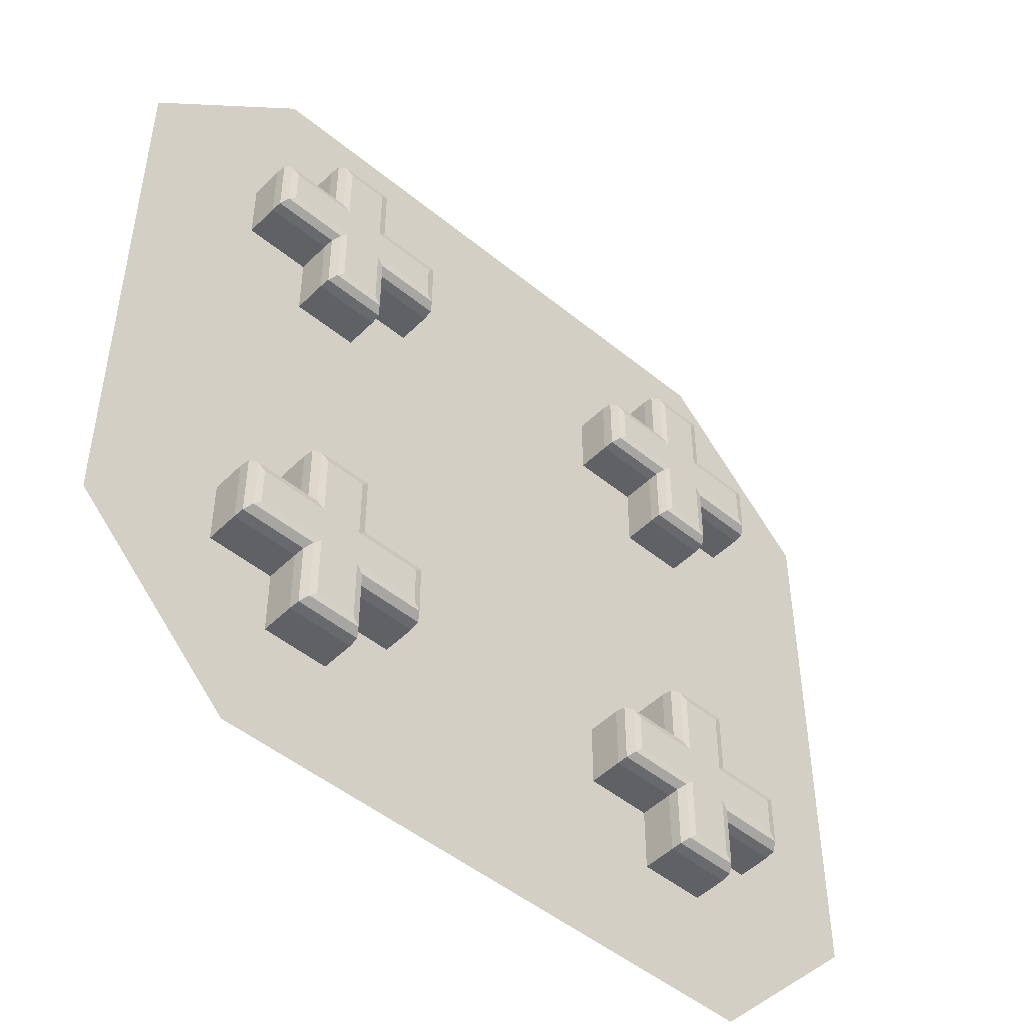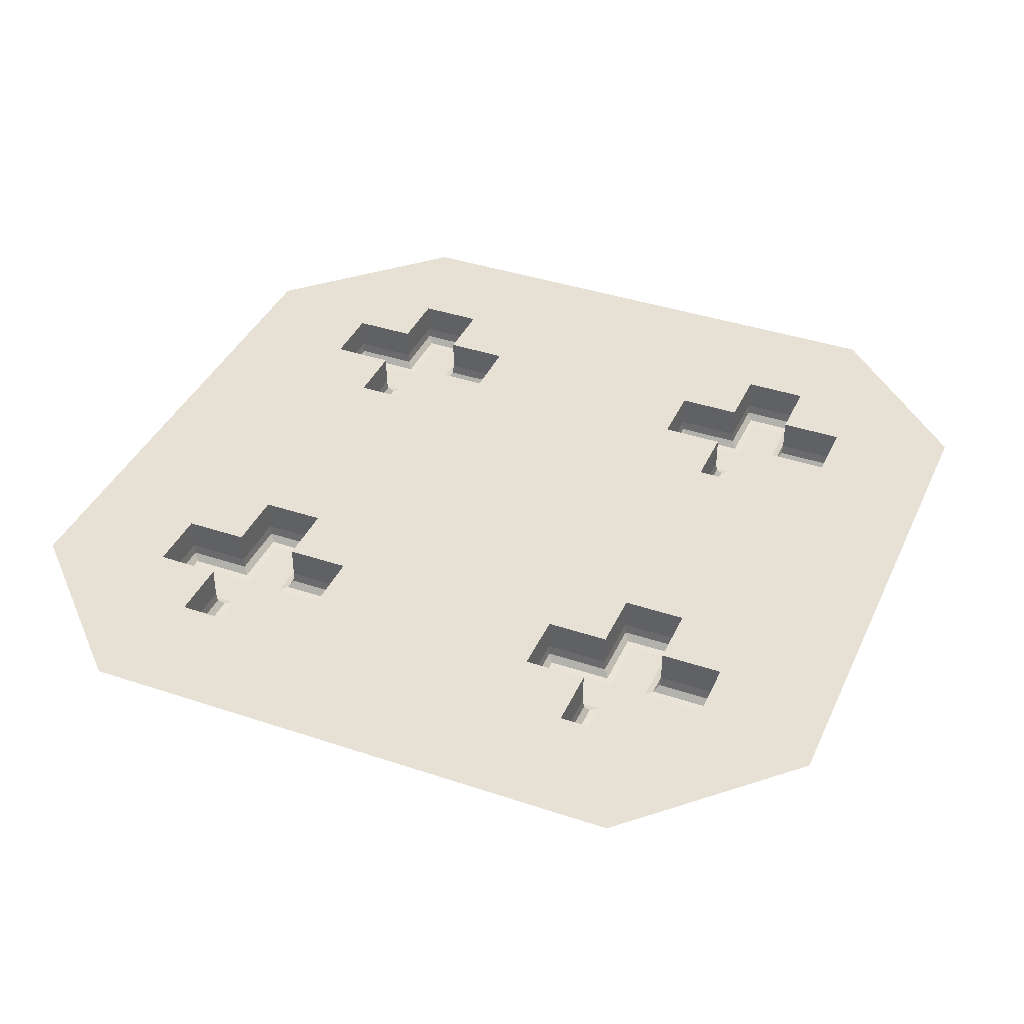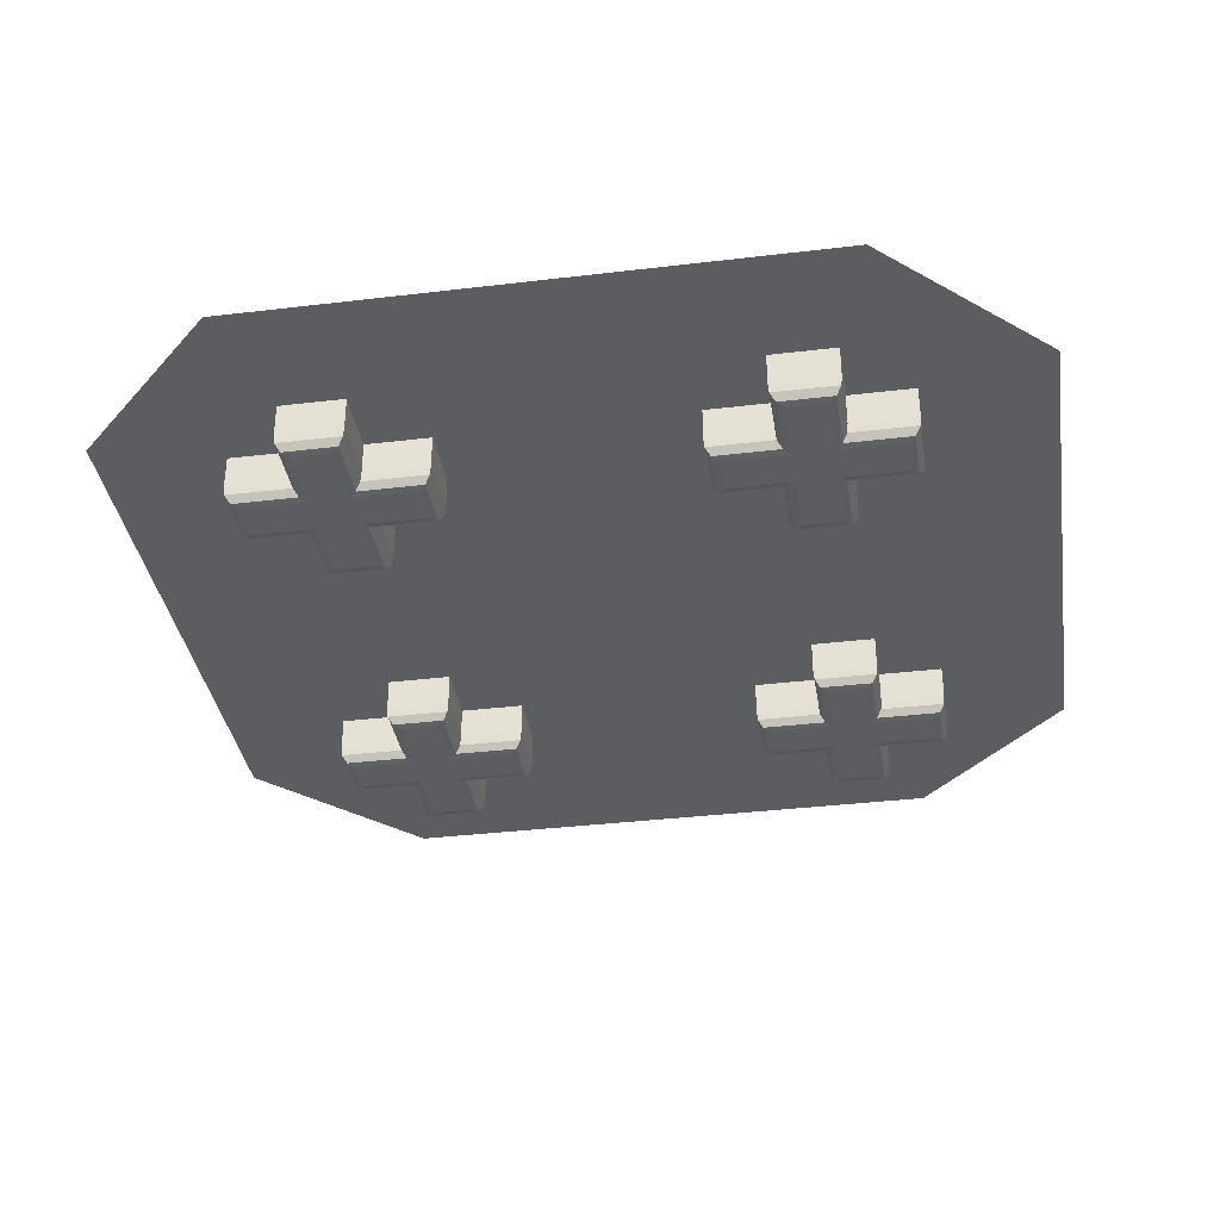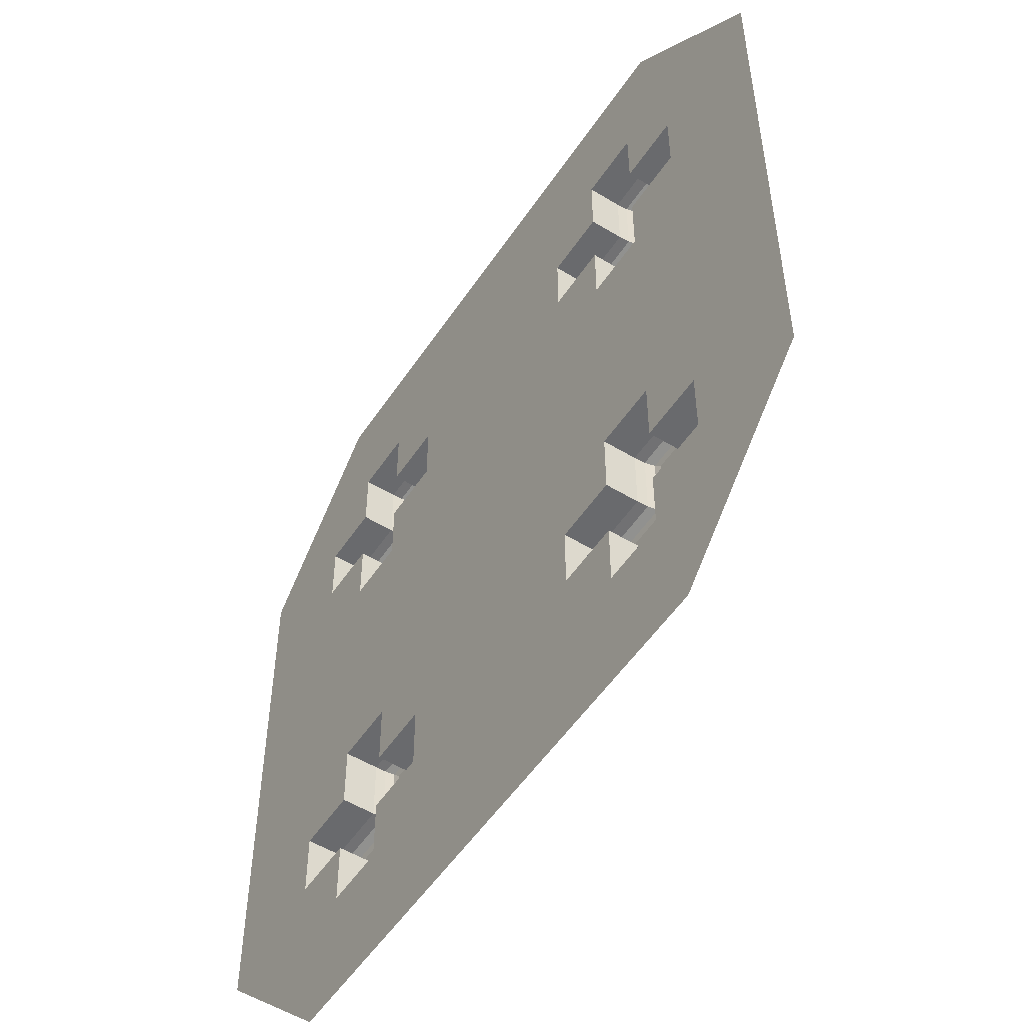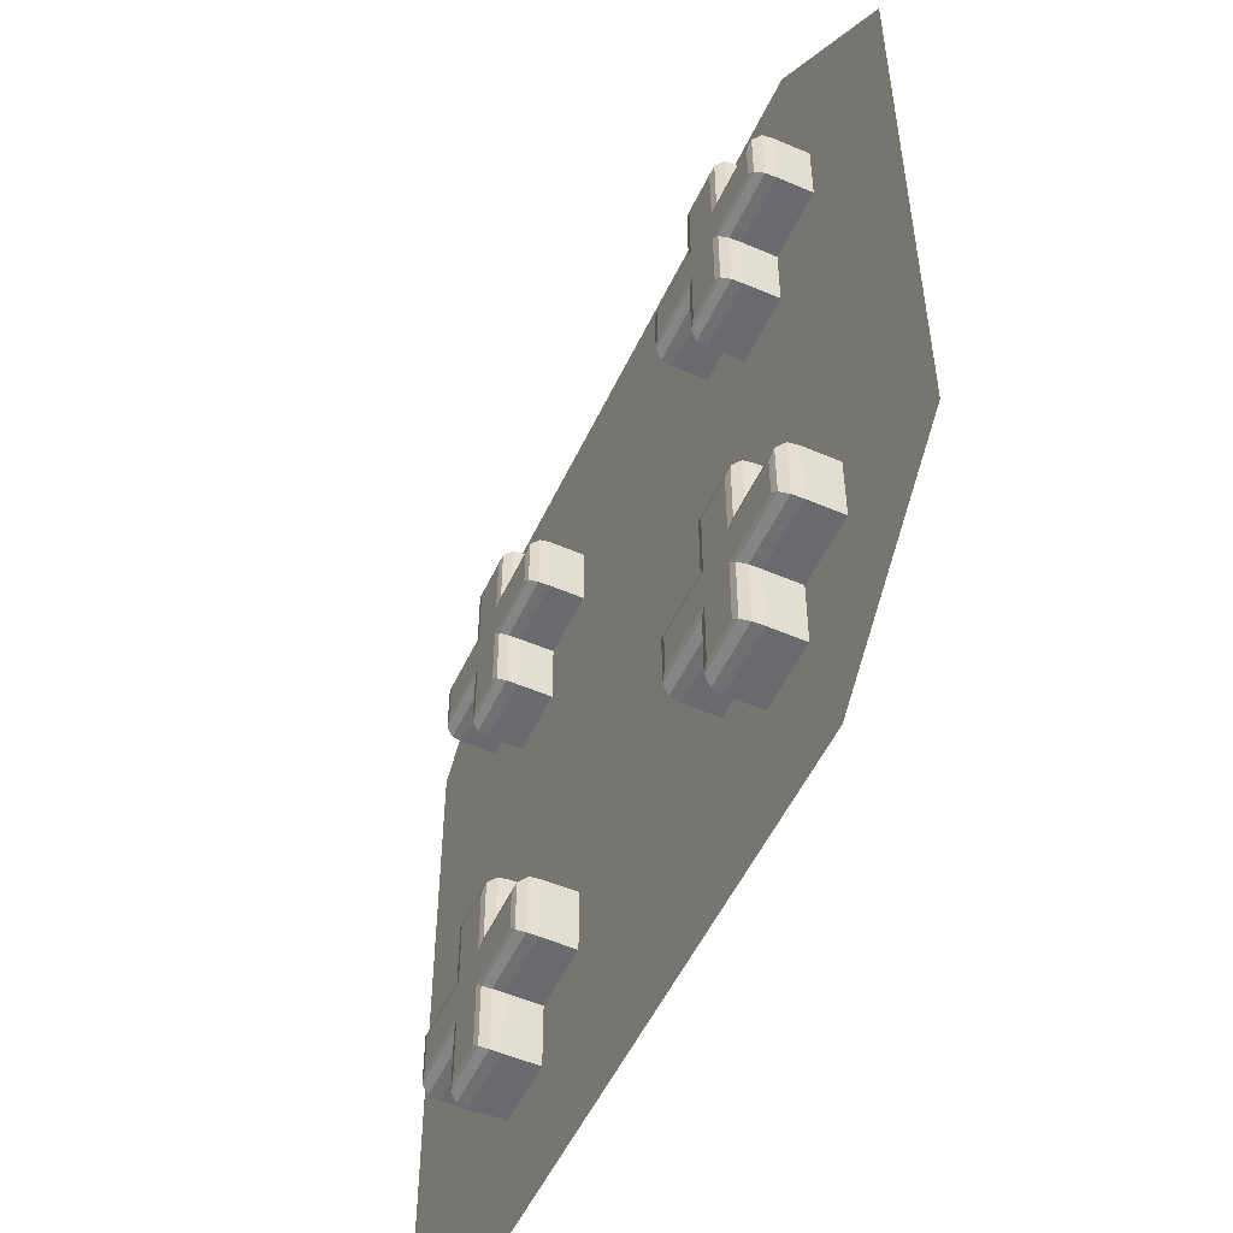
<metadata>
{"format":"obj","ext":"obj","renderer":"f3d","projection":"perspective","resolution":1024,"background":"white","views":[{"elev":-48.7,"azim":137.6,"up":"+Y"},{"elev":39.0,"azim":22.8,"up":"+Z"},{"elev":-36.0,"azim":-171.1,"up":"+Z"},{"elev":-53.1,"azim":57.0,"up":"+Y"},{"elev":-53.0,"azim":-114.8,"up":"+Y"}]}
</metadata>
<code>
o HealDice_4_Cube.035
v -0.4927 0.6287 0.8949
v -0.5188 0.6548 0.9332
v -0.5069 0.6429 0.8976
v -0.517 0.653 0.9124
v -0.4126 0.6287 0.8949
v -0.3865 0.6548 0.9332
v -0.3984 0.6429 0.8976
v -0.3883 0.653 0.9124
v -0.4927 0.284 0.8949
v -0.5188 0.2579 0.9332
v -0.5069 0.2698 0.8976
v -0.517 0.2597 0.9124
v -0.4126 0.284 0.8949
v -0.3865 0.2579 0.9332
v -0.3984 0.2698 0.8976
v -0.3883 0.2597 0.9124
v -0.4927 0.4163 0.8949
v -0.5188 0.3902 0.9332
v -0.5069 0.4021 0.8976
v -0.517 0.392 0.9124
v -0.5188 0.5225 0.9332
v -0.4927 0.4964 0.8949
v -0.517 0.5206 0.9124
v -0.5069 0.5105 0.8976
v -0.4126 0.4964 0.8949
v -0.3865 0.5225 0.9332
v -0.3984 0.5105 0.8976
v -0.3883 0.5206 0.9124
v -0.3865 0.3902 0.9332
v -0.4126 0.4163 0.8949
v -0.3883 0.392 0.9124
v -0.3984 0.4021 0.8976
v -0.6511 0.3902 0.9332
v -0.625 0.4163 0.8949
v -0.6493 0.392 0.9124
v -0.6392 0.4021 0.8976
v -0.625 0.4964 0.8949
v -0.6511 0.5225 0.9332
v -0.6392 0.5105 0.8976
v -0.6493 0.5206 0.9124
v -0.2542 0.5225 0.9332
v -0.2803 0.4964 0.8949
v -0.256 0.5206 0.9124
v -0.2661 0.5105 0.8976
v -0.2803 0.4163 0.8949
v -0.2542 0.3902 0.9332
v -0.2661 0.4021 0.8976
v -0.256 0.392 0.9124
v 0.4927 0.6287 0.8949
v 0.5188 0.6548 0.9332
v 0.5069 0.6429 0.8976
v 0.517 0.653 0.9124
v 0.4126 0.6287 0.8949
v 0.3865 0.6548 0.9332
v 0.3984 0.6429 0.8976
v 0.3883 0.653 0.9124
v 0.4927 0.284 0.8949
v 0.5188 0.2579 0.9332
v 0.5069 0.2698 0.8976
v 0.517 0.2597 0.9124
v 0.4126 0.284 0.8949
v 0.3865 0.2579 0.9332
v 0.3984 0.2698 0.8976
v 0.3883 0.2597 0.9124
v 0.4927 0.4163 0.8949
v 0.5188 0.3902 0.9332
v 0.5069 0.4021 0.8976
v 0.517 0.392 0.9124
v 0.5188 0.5225 0.9332
v 0.4927 0.4964 0.8949
v 0.517 0.5206 0.9124
v 0.5069 0.5105 0.8976
v 0.4126 0.4964 0.8949
v 0.3865 0.5225 0.9332
v 0.3984 0.5105 0.8976
v 0.3883 0.5206 0.9124
v 0.3865 0.3902 0.9332
v 0.4126 0.4163 0.8949
v 0.3883 0.392 0.9124
v 0.3984 0.4021 0.8976
v 0.6511 0.3902 0.9332
v 0.625 0.4163 0.8949
v 0.6493 0.392 0.9124
v 0.6392 0.4021 0.8976
v 0.625 0.4964 0.8949
v 0.6511 0.5225 0.9332
v 0.6392 0.5105 0.8976
v 0.6493 0.5206 0.9124
v 0.2542 0.5225 0.9332
v 0.2803 0.4964 0.8949
v 0.256 0.5206 0.9124
v 0.2661 0.5105 0.8976
v 0.2803 0.4163 0.8949
v 0.2542 0.3902 0.9332
v 0.2661 0.4021 0.8976
v 0.256 0.392 0.9124
v -0.4927 -0.6287 0.8949
v -0.5188 -0.6548 0.9332
v -0.5069 -0.6429 0.8976
v -0.517 -0.653 0.9124
v -0.4126 -0.6287 0.8949
v -0.3865 -0.6548 0.9332
v -0.3984 -0.6429 0.8976
v -0.3883 -0.653 0.9124
v -0.4927 -0.284 0.8949
v -0.5188 -0.2579 0.9332
v -0.5069 -0.2698 0.8976
v -0.517 -0.2597 0.9124
v -0.4126 -0.284 0.8949
v -0.3865 -0.2579 0.9332
v -0.3984 -0.2698 0.8976
v -0.3883 -0.2597 0.9124
v -0.4927 -0.4163 0.8949
v -0.5188 -0.3902 0.9332
v -0.5069 -0.4021 0.8976
v -0.517 -0.392 0.9124
v -0.5188 -0.5225 0.9332
v -0.4927 -0.4964 0.8949
v -0.517 -0.5206 0.9124
v -0.5069 -0.5105 0.8976
v -0.4126 -0.4964 0.8949
v -0.3865 -0.5225 0.9332
v -0.3984 -0.5105 0.8976
v -0.3883 -0.5206 0.9124
v -0.3865 -0.3902 0.9332
v -0.4126 -0.4163 0.8949
v -0.3883 -0.392 0.9124
v -0.3984 -0.4021 0.8976
v -0.6511 -0.3902 0.9332
v -0.625 -0.4163 0.8949
v -0.6493 -0.392 0.9124
v -0.6392 -0.4021 0.8976
v -0.625 -0.4964 0.8949
v -0.6511 -0.5225 0.9332
v -0.6392 -0.5105 0.8976
v -0.6493 -0.5206 0.9124
v -0.2542 -0.5225 0.9332
v -0.2803 -0.4964 0.8949
v -0.256 -0.5206 0.9124
v -0.2661 -0.5105 0.8976
v -0.2803 -0.4163 0.8949
v -0.2542 -0.3902 0.9332
v -0.2661 -0.4021 0.8976
v -0.256 -0.392 0.9124
v 0.4927 -0.6287 0.8949
v 0.5188 -0.6548 0.9332
v 0.5069 -0.6429 0.8976
v 0.517 -0.653 0.9124
v 0.4126 -0.6287 0.8949
v 0.3865 -0.6548 0.9332
v 0.3984 -0.6429 0.8976
v 0.3883 -0.653 0.9124
v 0.4927 -0.284 0.8949
v 0.5188 -0.2579 0.9332
v 0.5069 -0.2698 0.8976
v 0.517 -0.2597 0.9124
v 0.4126 -0.284 0.8949
v 0.3865 -0.2579 0.9332
v 0.3984 -0.2698 0.8976
v 0.3883 -0.2597 0.9124
v 0.4927 -0.4163 0.8949
v 0.5188 -0.3902 0.9332
v 0.5069 -0.4021 0.8976
v 0.517 -0.392 0.9124
v 0.5188 -0.5225 0.9332
v 0.4927 -0.4964 0.8949
v 0.517 -0.5206 0.9124
v 0.5069 -0.5105 0.8976
v 0.4126 -0.4964 0.8949
v 0.3865 -0.5225 0.9332
v 0.3984 -0.5105 0.8976
v 0.3883 -0.5206 0.9124
v 0.3865 -0.3902 0.9332
v 0.4126 -0.4163 0.8949
v 0.3883 -0.392 0.9124
v 0.3984 -0.4021 0.8976
v 0.6511 -0.3902 0.9332
v 0.625 -0.4163 0.8949
v 0.6493 -0.392 0.9124
v 0.6392 -0.4021 0.8976
v 0.625 -0.4964 0.8949
v 0.6511 -0.5225 0.9332
v 0.6392 -0.5105 0.8976
v 0.6493 -0.5206 0.9124
v 0.2542 -0.5225 0.9332
v 0.2803 -0.4964 0.8949
v 0.256 -0.5206 0.9124
v 0.2661 -0.5105 0.8976
v 0.2803 -0.4163 0.8949
v 0.2542 -0.3902 0.9332
v 0.2661 -0.4021 0.8976
v 0.256 -0.392 0.9124
v 0.5851 0.9074 1
v 0.9074 0.5851 1
v 0.9074 -0.5851 1
v 0.5851 -0.9074 1
v -0.9074 0.5851 1
v -0.5851 0.9074 1
v -0.5851 -0.9074 1
v -0.9074 -0.5851 1
v -0.6511 0.3902 1
v -0.6511 0.5225 1
v -0.6511 -0.3902 1
v -0.6511 -0.5225 1
v -0.5188 0.6548 1
v -0.5188 0.5225 1
v -0.5188 0.3902 1
v -0.5188 0.2579 1
v -0.5188 -0.2579 1
v -0.5188 -0.3902 1
v -0.5188 -0.5225 1
v -0.5188 -0.6548 1
v -0.3865 0.5225 1
v -0.3865 0.6548 1
v -0.2542 0.5225 1
v -0.2542 0.3902 1
v -0.3865 0.3902 1
v -0.3865 0.2579 1
v -0.3865 -0.2579 1
v -0.3865 -0.3902 1
v -0.2542 -0.3902 1
v -0.2542 -0.5225 1
v -0.3865 -0.5225 1
v -0.3865 -0.6548 1
v 0.3865 0.3902 1
v 0.3865 0.2579 1
v 0.2542 0.5225 1
v 0.2542 0.3902 1
v 0.2542 0.3942 1
v 0.3865 0.5225 1
v 0.2542 -0.5225 1
v 0.2542 -0.3902 1
v 0.3865 -0.5225 1
v 0.3865 0.6548 1
v 0.3865 -0.3902 1
v 0.3865 -0.2579 1
v 0.3865 -0.6548 1
v 0.5188 0.6548 1
v 0.5188 0.5225 1
v 0.6511 0.5225 1
v 0.6511 0.3902 1
v 0.5188 0.2579 1
v 0.5188 0.3902 1
v 0.6511 -0.3902 1
v 0.5188 -0.2579 1
v 0.5188 -0.3902 1
v 0.6511 -0.5225 1
v 0.5188 -0.6548 1
v 0.5188 -0.5225 1
f 18 208 10
f 6 205 2
f 33 207 18
f 17 25 22
f 41 213 26
f 45 25 30
f 37 17 22
f 10 218 14
f 9 30 17
f 46 215 41
f 22 5 1
f 29 216 46
f 14 217 29
f 21 202 38
f 26 214 6
f 38 201 33
f 1 24 22
f 3 23 24
f 4 21 23
f 5 3 1
f 7 4 3
f 4 6 2
f 13 32 30
f 15 31 32
f 16 29 31
f 9 15 13
f 15 12 16
f 12 14 16
f 9 19 11
f 11 20 12
f 12 18 10
f 5 27 7
f 7 28 8
f 8 26 6
f 37 36 34
f 36 40 35
f 40 33 35
f 34 19 17
f 36 20 19
f 35 18 20
f 37 24 39
f 39 23 40
f 40 21 38
f 42 47 44
f 47 43 44
f 43 46 41
f 42 27 25
f 44 28 27
f 43 26 28
f 45 32 47
f 47 31 48
f 48 29 46
f 2 206 21
f 242 66 58
f 238 54 50
f 243 81 66
f 73 65 70
f 230 89 74
f 73 93 78
f 65 85 70
f 226 58 62
f 78 57 65
f 229 228 94
f 53 70 49
f 228 77 94
f 225 62 77
f 240 69 86
f 234 74 54
f 241 86 81
f 72 49 70
f 71 51 72
f 69 52 71
f 51 53 49
f 52 55 51
f 52 54 56
f 80 61 78
f 79 63 80
f 77 64 79
f 63 57 61
f 64 59 63
f 62 60 64
f 57 67 65
f 59 68 67
f 60 66 68
f 53 75 73
f 55 76 75
f 56 74 76
f 84 85 82
f 84 88 87
f 81 88 83
f 67 82 65
f 68 84 67
f 66 83 68
f 85 72 70
f 87 71 72
f 88 69 71
f 90 95 93
f 91 95 92
f 91 94 96
f 75 90 73
f 76 92 75
f 74 91 76
f 93 80 78
f 95 79 80
f 96 77 79
f 239 50 69
f 209 114 106
f 212 102 98
f 210 129 114
f 121 113 118
f 223 137 122
f 121 141 126
f 113 133 118
f 219 106 110
f 126 105 113
f 222 142 137
f 101 118 97
f 221 125 142
f 125 219 110
f 204 117 134
f 224 122 102
f 203 134 129
f 120 97 118
f 119 99 120
f 117 100 119
f 99 101 97
f 100 103 99
f 100 102 104
f 128 109 126
f 127 111 128
f 125 112 127
f 111 105 109
f 112 107 111
f 110 108 112
f 105 115 113
f 107 116 115
f 108 114 116
f 101 123 121
f 103 124 123
f 104 122 124
f 132 133 130
f 132 136 135
f 129 136 131
f 115 130 113
f 116 132 115
f 114 131 116
f 133 120 118
f 135 119 120
f 136 117 119
f 138 143 141
f 139 143 140
f 139 142 144
f 123 138 121
f 124 140 123
f 122 139 124
f 141 128 126
f 143 127 128
f 144 125 127
f 211 98 117
f 162 245 154
f 150 248 146
f 177 246 162
f 161 169 166
f 185 233 170
f 189 169 174
f 181 161 166
f 154 236 158
f 153 174 161
f 190 231 185
f 166 149 145
f 173 232 190
f 173 236 235
f 165 247 182
f 170 237 150
f 182 244 177
f 145 168 166
f 147 167 168
f 148 165 167
f 149 147 145
f 151 148 147
f 148 150 146
f 157 176 174
f 159 175 176
f 160 173 175
f 153 159 157
f 155 160 159
f 156 158 160
f 153 163 155
f 155 164 156
f 156 162 154
f 149 171 151
f 151 172 152
f 152 170 150
f 181 180 178
f 180 184 179
f 184 177 179
f 178 163 161
f 180 164 163
f 179 162 164
f 181 168 183
f 183 167 184
f 184 165 182
f 186 191 188
f 191 187 188
f 192 185 187
f 186 171 169
f 188 172 171
f 187 170 172
f 189 176 191
f 191 175 192
f 192 173 190
f 146 249 165
f 224 212 199
f 244 195 241
f 215 229 227
f 18 207 208
f 6 214 205
f 33 201 207
f 17 30 25
f 41 215 213
f 45 42 25
f 37 34 17
f 10 208 218
f 9 13 30
f 46 216 215
f 22 25 5
f 29 217 216
f 14 218 217
f 21 206 202
f 26 213 214
f 38 202 201
f 1 3 24
f 3 4 23
f 4 2 21
f 5 7 3
f 7 8 4
f 4 8 6
f 13 15 32
f 15 16 31
f 16 14 29
f 9 11 15
f 15 11 12
f 12 10 14
f 9 17 19
f 11 19 20
f 12 20 18
f 5 25 27
f 7 27 28
f 8 28 26
f 37 39 36
f 36 39 40
f 40 38 33
f 34 36 19
f 36 35 20
f 35 33 18
f 37 22 24
f 39 24 23
f 40 23 21
f 42 45 47
f 47 48 43
f 43 48 46
f 42 44 27
f 44 43 28
f 43 41 26
f 45 30 32
f 47 32 31
f 48 31 29
f 2 205 206
f 242 243 66
f 238 234 54
f 243 241 81
f 73 78 65
f 230 227 89
f 73 90 93
f 65 82 85
f 226 242 58
f 78 61 57
f 94 89 229
f 89 227 229
f 53 73 70
f 228 225 77
f 225 226 62
f 240 239 69
f 234 230 74
f 241 240 86
f 72 51 49
f 71 52 51
f 69 50 52
f 51 55 53
f 52 56 55
f 52 50 54
f 80 63 61
f 79 64 63
f 77 62 64
f 63 59 57
f 64 60 59
f 62 58 60
f 57 59 67
f 59 60 68
f 60 58 66
f 53 55 75
f 55 56 76
f 56 54 74
f 84 87 85
f 84 83 88
f 81 86 88
f 67 84 82
f 68 83 84
f 66 81 83
f 85 87 72
f 87 88 71
f 88 86 69
f 90 92 95
f 91 96 95
f 91 89 94
f 75 92 90
f 76 91 92
f 74 89 91
f 93 95 80
f 95 96 79
f 96 94 77
f 239 238 50
f 209 210 114
f 212 224 102
f 210 203 129
f 121 126 113
f 223 222 137
f 121 138 141
f 113 130 133
f 219 209 106
f 126 109 105
f 222 221 142
f 101 121 118
f 221 220 125
f 125 220 219
f 204 211 117
f 224 223 122
f 203 204 134
f 120 99 97
f 119 100 99
f 117 98 100
f 99 103 101
f 100 104 103
f 100 98 102
f 128 111 109
f 127 112 111
f 125 110 112
f 111 107 105
f 112 108 107
f 110 106 108
f 105 107 115
f 107 108 116
f 108 106 114
f 101 103 123
f 103 104 124
f 104 102 122
f 132 135 133
f 132 131 136
f 129 134 136
f 115 132 130
f 116 131 132
f 114 129 131
f 133 135 120
f 135 136 119
f 136 134 117
f 138 140 143
f 139 144 143
f 139 137 142
f 123 140 138
f 124 139 140
f 122 137 139
f 141 143 128
f 143 144 127
f 144 142 125
f 211 212 98
f 162 246 245
f 150 237 248
f 177 244 246
f 161 174 169
f 185 231 233
f 189 186 169
f 181 178 161
f 154 245 236
f 153 157 174
f 190 232 231
f 166 169 149
f 173 235 232
f 173 158 236
f 165 249 247
f 170 233 237
f 182 247 244
f 145 147 168
f 147 148 167
f 148 146 165
f 149 151 147
f 151 152 148
f 148 152 150
f 157 159 176
f 159 160 175
f 160 158 173
f 153 155 159
f 155 156 160
f 156 154 158
f 153 161 163
f 155 163 164
f 156 164 162
f 149 169 171
f 151 171 172
f 152 172 170
f 181 183 180
f 180 183 184
f 184 182 177
f 178 180 163
f 180 179 164
f 179 177 162
f 181 166 168
f 183 168 167
f 184 167 165
f 186 189 191
f 191 192 187
f 192 190 185
f 186 188 171
f 188 187 172
f 187 185 170
f 189 174 176
f 191 176 175
f 192 175 173
f 146 248 249
f 199 196 237
f 196 195 247
f 248 196 247
f 195 244 247
f 247 249 248
f 237 233 231
f 237 231 222
f 196 248 237
f 237 222 224
f 222 223 224
f 204 200 199
f 212 211 204
f 212 204 199
f 199 237 224
f 197 200 203
f 200 204 203
f 203 210 209
f 208 207 201
f 201 197 203
f 201 203 209
f 208 201 209
f 219 220 221
f 208 209 219
f 216 217 218
f 218 208 219
f 221 222 231
f 218 219 236
f 219 221 232
f 229 216 228
f 216 218 228
f 226 225 228
f 219 232 236
f 221 231 232
f 232 235 236
f 226 228 218
f 241 243 242
f 226 218 236
f 242 226 236
f 194 240 241
f 241 242 245
f 242 236 245
f 245 246 244
f 195 194 241
f 245 244 241
f 197 201 202
f 202 206 205
f 214 213 215
f 197 202 198
f 202 205 198
f 194 193 240
f 193 198 234
f 238 193 234
f 239 240 238
f 238 240 193
f 198 205 214
f 215 216 229
f 198 214 234
f 214 215 227
f 227 230 234
f 214 227 234

</code>
